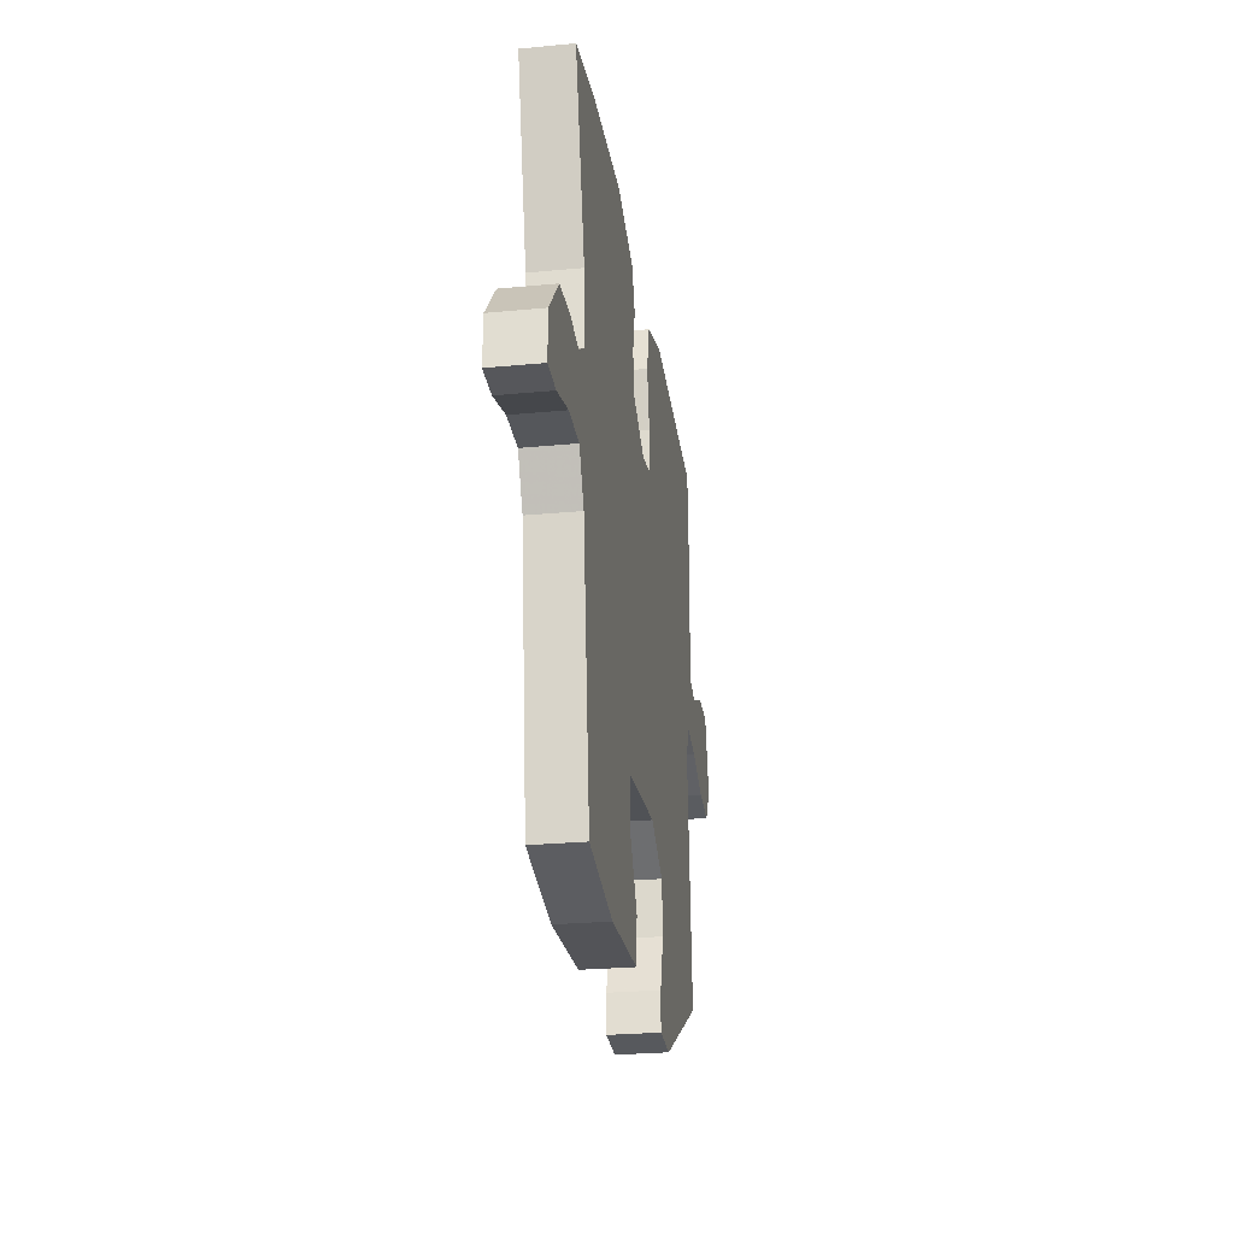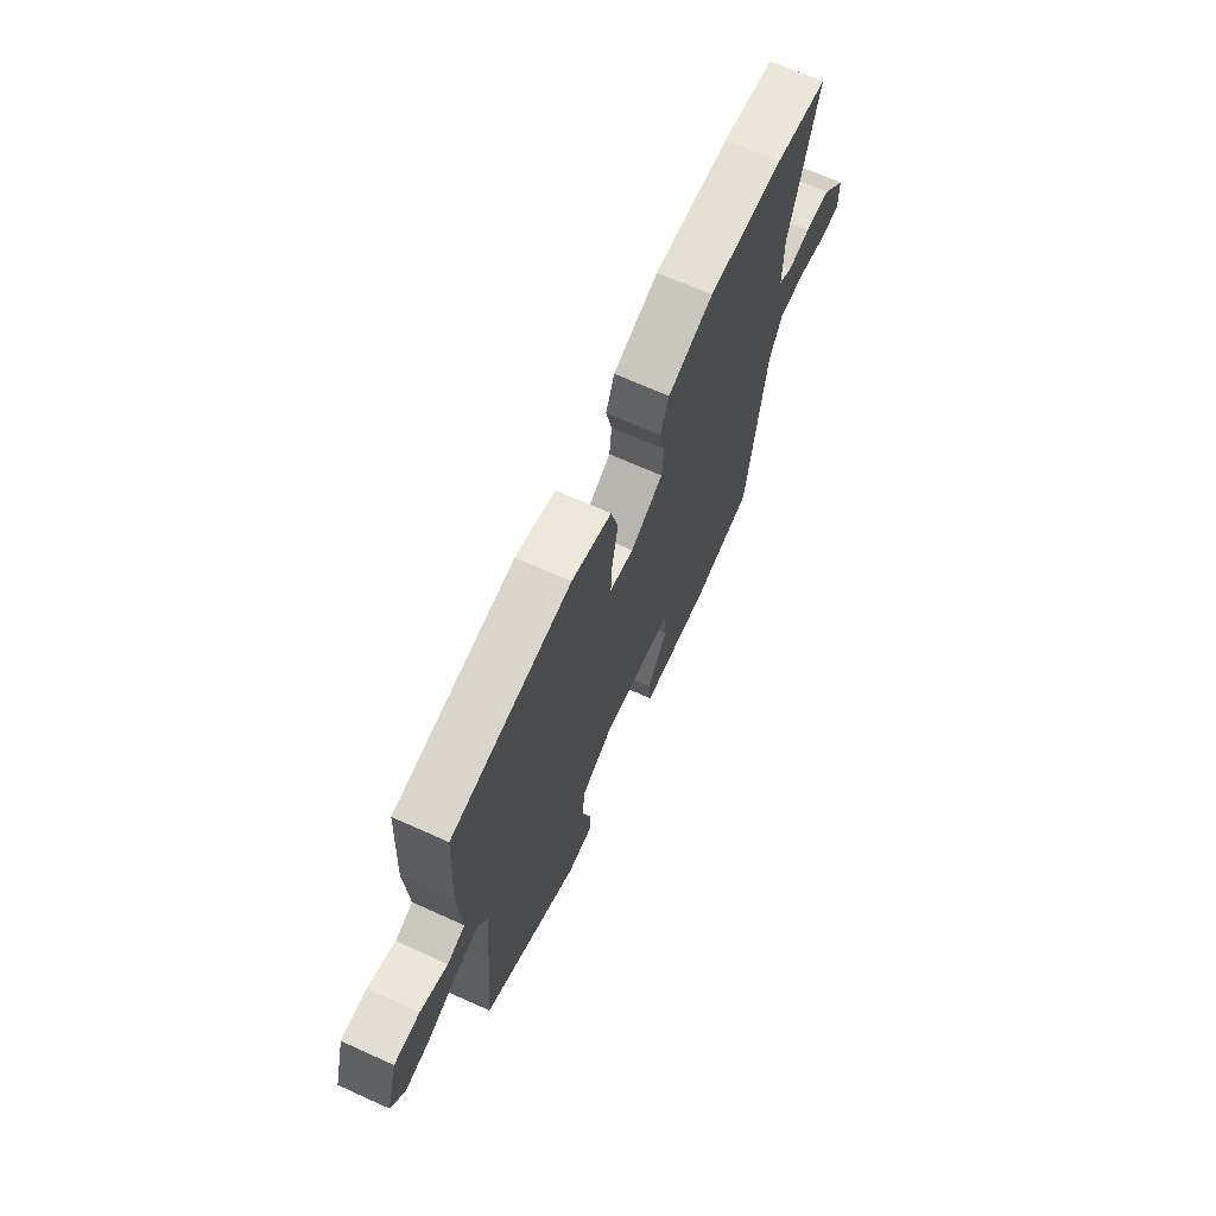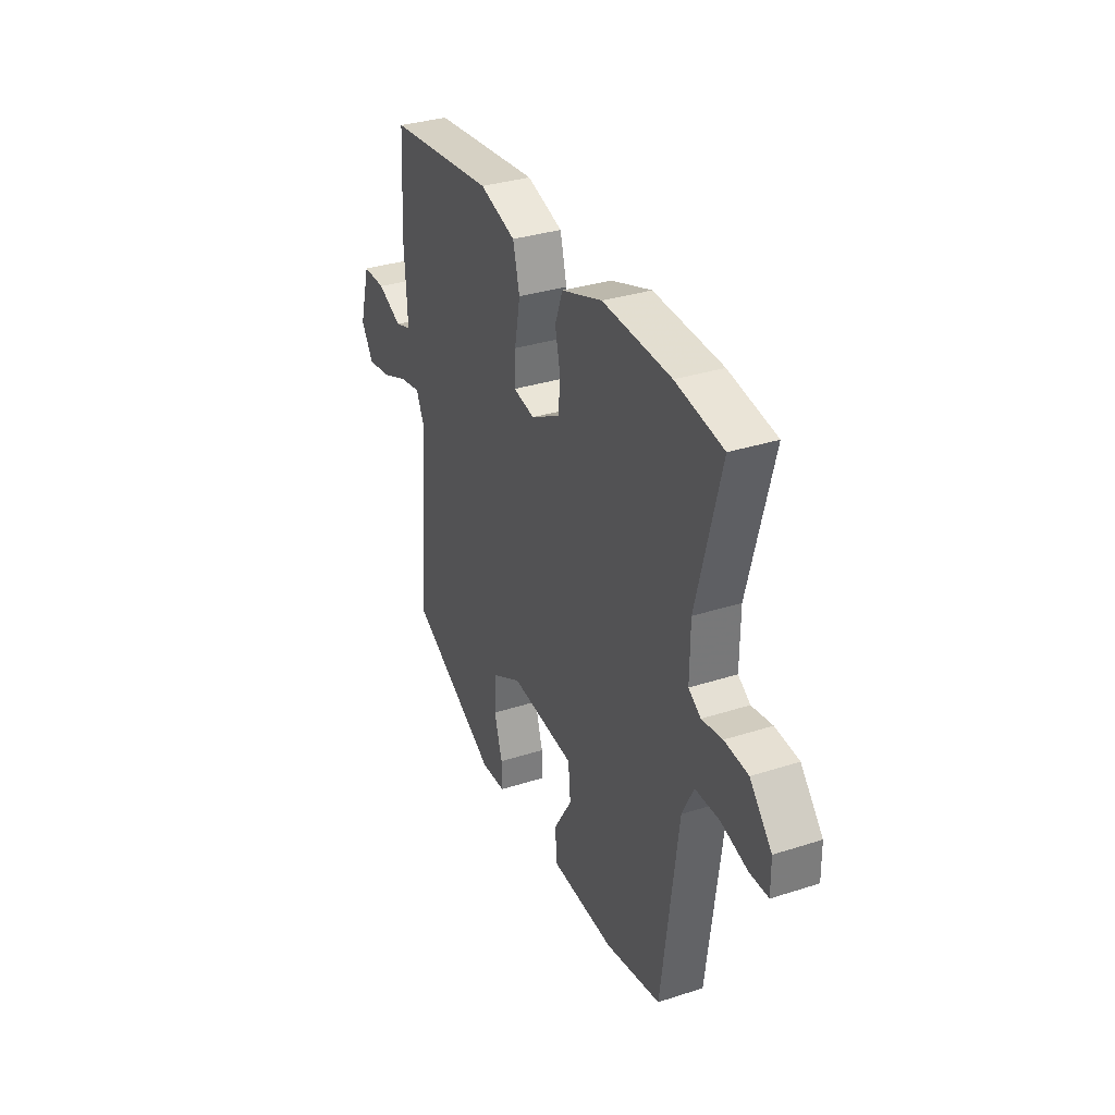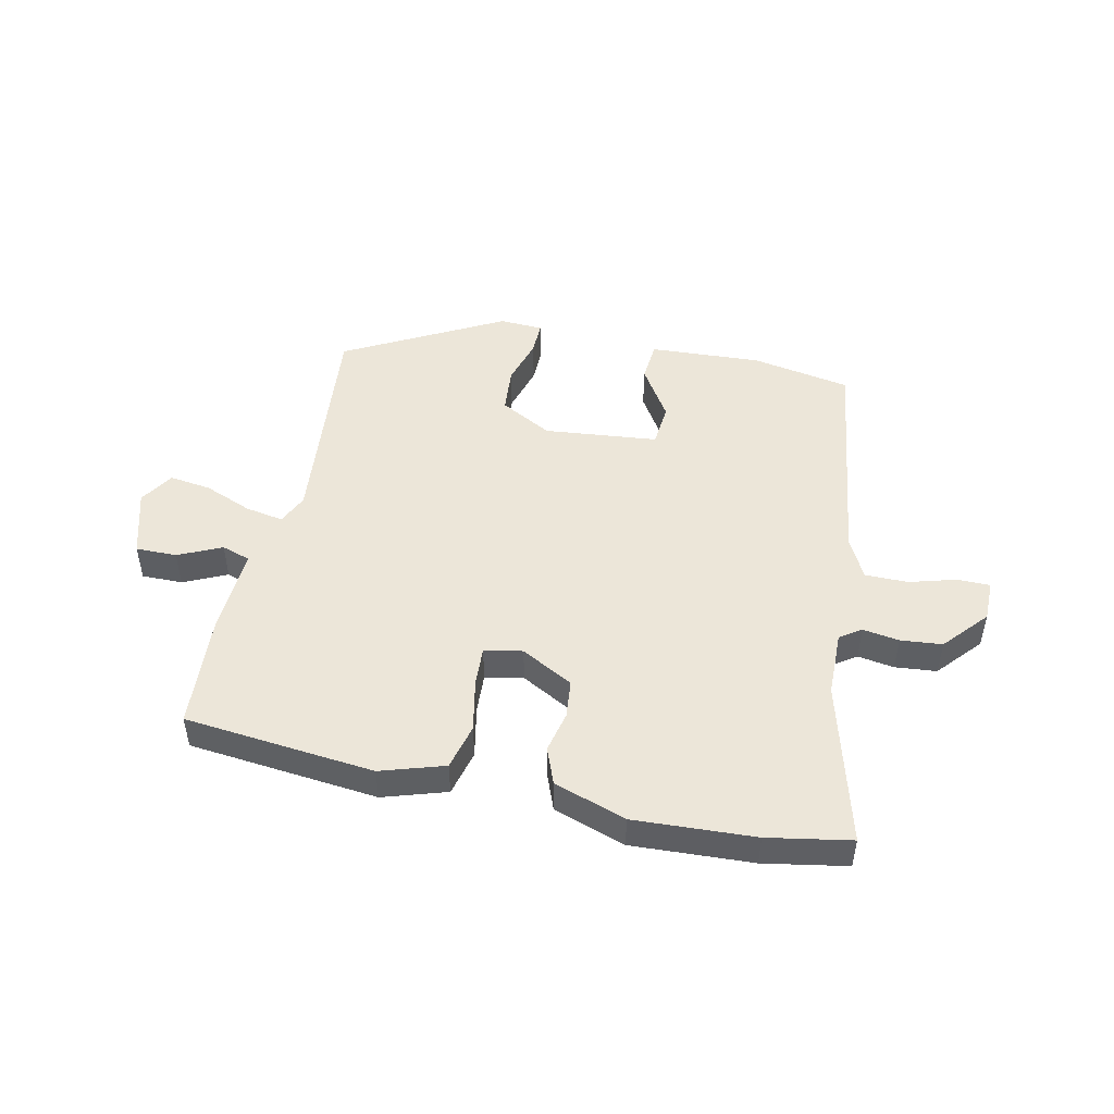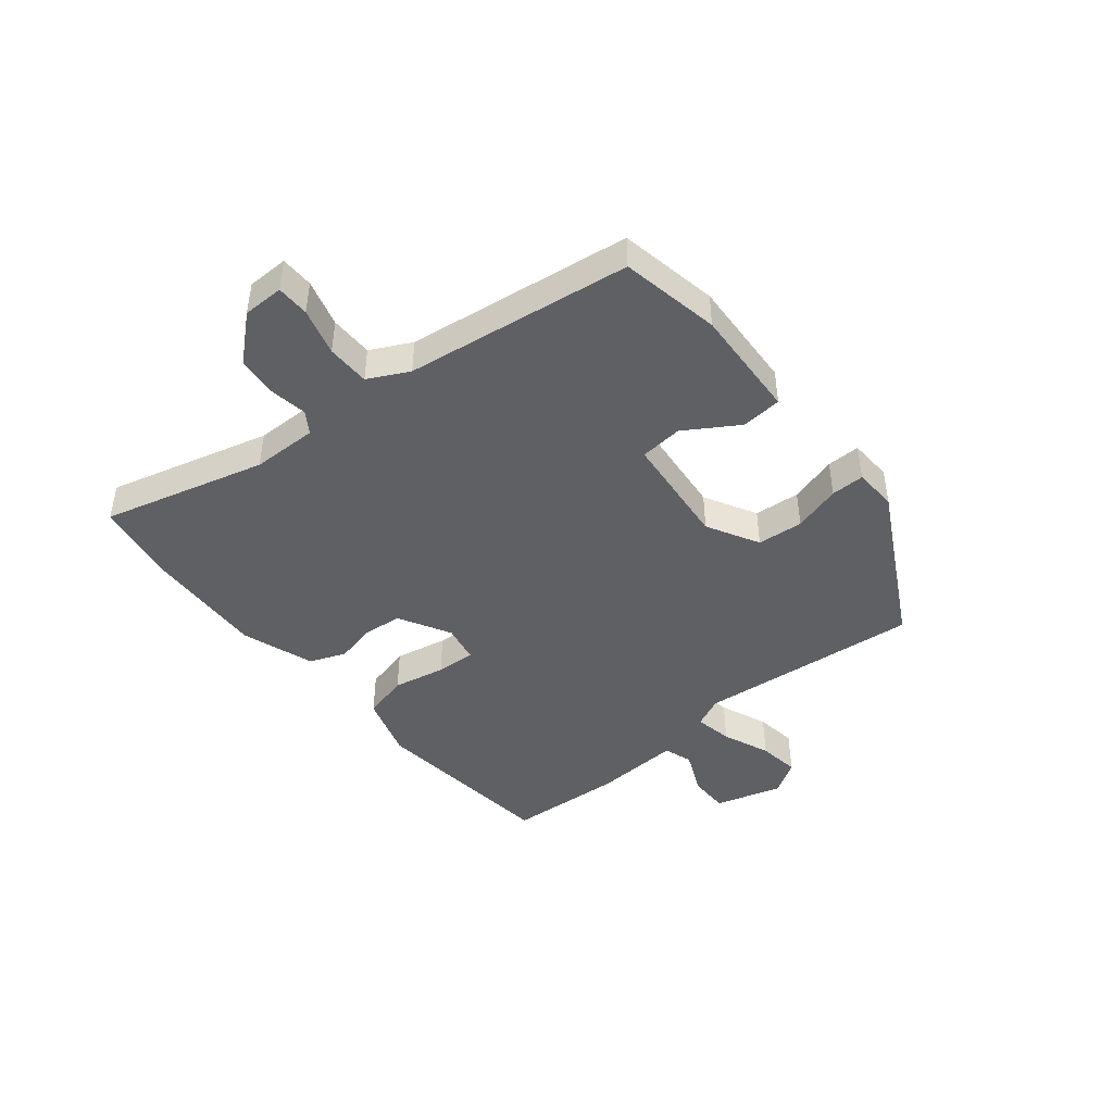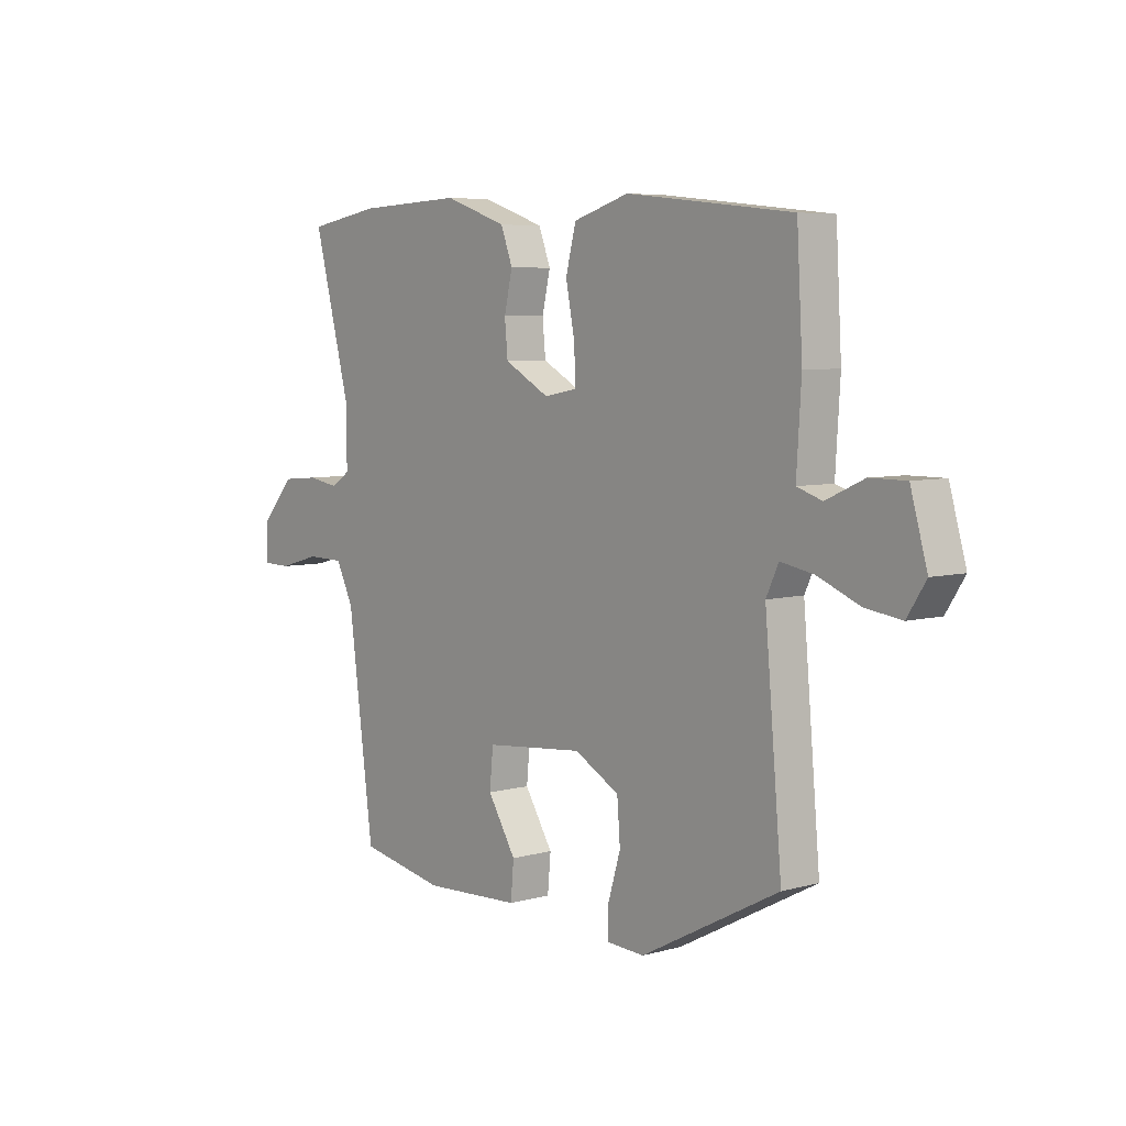
<metadata>
{"format":"obj","ext":"obj","renderer":"f3d","projection":"perspective","resolution":1024,"background":"white","views":[{"elev":-26.2,"azim":98.6,"up":"+Z"},{"elev":68.1,"azim":-65.7,"up":"+Z"},{"elev":33.3,"azim":66.2,"up":"+Z"},{"elev":48.6,"azim":11.8,"up":"+Y"},{"elev":-44.7,"azim":128.9,"up":"+Y"},{"elev":6.0,"azim":-129.8,"up":"+Z"}]}
</metadata>
<code>
v 0.402 0.07 -0.476
v 0.236 0.07 -0.508
v 0.048 0.07 -0.499
v 0.042 0.07 -0.431
v 0.097 0.07 -0.342
v 0.09 0.07 -0.27
v -0.101 0.07 -0.252
v -0.188 0.07 -0.3
v -0.194 0.07 -0.377
v -0.17 0.07 -0.457
v -0.169 0.07 -0.513
v -0.242 0.07 -0.517
v -0.508 0.07 -0.377
v -0.475 0.07 -0.003
v -0.499 0.07 0.048
v -0.563 0.07 0.036
v -0.643 0.07 0.003
v -0.713 0.07 -0.007
v -0.749 0.07 0.049
v -0.717 0.07 0.162
v -0.648 0.07 0.162
v -0.575 0.07 0.129
v -0.527 0.07 0.145
v -0.536 0.07 0.291
v -0.525 0.07 0.485
v -0.205 0.07 0.52
v -0.098 0.07 0.487
v -0.078 0.07 0.41
v -0.095 0.07 0.322
v -0.098 0.07 0.256
v -0.034 0.07 0.244
v 0.053 0.07 0.292
v 0.059 0.07 0.356
v 0.043 0.07 0.425
v 0.066 0.07 0.486
v 0.187 0.07 0.528
v 0.39 0.07 0.519
v 0.53 0.07 0.495
v 0.459 0.07 0.222
v 0.458 0.07 0.112
v 0.494 0.07 0.088
v 0.555 0.07 0.098
v 0.625 0.07 0.092
v 0.69 0.07 0.019
v 0.691 0.07 -0.05
v 0.636 0.07 -0.051
v 0.557 0.07 -0.029
v 0.485 0.07 -0.03
v 0.451 0.07 -0.098
v 0.402 0 -0.476
v 0.236 0 -0.508
v 0.048 0 -0.499
v 0.042 0 -0.431
v 0.097 0 -0.342
v 0.09 0 -0.27
v -0.101 0 -0.252
v -0.188 0 -0.3
v -0.194 0 -0.377
v -0.17 0 -0.457
v -0.169 0 -0.513
v -0.242 0 -0.517
v -0.508 0 -0.377
v -0.475 0 -0.003
v -0.499 0 0.048
v -0.563 0 0.036
v -0.643 0 0.003
v -0.713 0 -0.007
v -0.749 0 0.049
v -0.717 0 0.162
v -0.648 0 0.162
v -0.575 0 0.129
v -0.527 0 0.145
v -0.536 0 0.291
v -0.525 0 0.485
v -0.205 0 0.52
v -0.098 0 0.487
v -0.078 0 0.41
v -0.095 0 0.322
v -0.098 0 0.256
v -0.034 0 0.244
v 0.053 0 0.292
v 0.059 0 0.356
v 0.043 0 0.425
v 0.066 0 0.486
v 0.187 0 0.528
v 0.39 0 0.519
v 0.53 0 0.495
v 0.459 0 0.222
v 0.458 0 0.112
v 0.494 0 0.088
v 0.555 0 0.098
v 0.625 0 0.092
v 0.69 0 0.019
v 0.691 0 -0.05
v 0.636 0 -0.051
v 0.557 0 -0.029
v 0.485 0 -0.03
v 0.451 0 -0.098
f 45 46 47
f 44 45 47
f 43 44 47
f 42 43 47
f 41 42 47
f 40 41 47 48
f 37 38 39
f 36 37 39
f 35 36 39
f 34 35 39
f 33 34 39
f 32 33 39 40
f 40 48 49
f 32 40 49
f 31 32 49
f 27 28 29
f 26 27 29
f 25 26 29
f 24 25 29
f 23 24 29
f 23 29 30
f 30 31 49
f 23 30 49
f 22 23 49
f 20 21 22
f 19 20 22
f 18 19 22
f 17 18 22
f 16 17 22
f 12 13 14
f 11 12 14
f 10 11 14
f 9 10 14
f 8 9 14 15
f 7 8 15
f 6 7 15
f 3 4 5
f 2 3 5
f 1 2 5
f 49 1 5
f 49 5 6
f 22 49 6 15
f 15 16 22
f 96 95 94
f 96 94 93
f 96 93 92
f 96 92 91
f 96 91 90
f 97 96 90 89
f 88 87 86
f 88 86 85
f 88 85 84
f 88 84 83
f 88 83 82
f 89 88 82 81
f 98 97 89
f 98 89 81
f 98 81 80
f 78 77 76
f 78 76 75
f 78 75 74
f 78 74 73
f 78 73 72
f 79 78 72
f 98 80 79
f 98 79 72
f 98 72 71
f 71 70 69
f 71 69 68
f 71 68 67
f 71 67 66
f 71 66 65
f 63 62 61
f 63 61 60
f 63 60 59
f 63 59 58
f 64 63 58 57
f 64 57 56
f 64 56 55
f 54 53 52
f 54 52 51
f 54 51 50
f 54 50 98
f 55 54 98
f 64 55 98 71
f 71 65 64
f 1 50 51 2
f 2 51 52 3
f 3 52 53 4
f 4 53 54 5
f 5 54 55 6
f 6 55 56 7
f 7 56 57 8
f 8 57 58 9
f 9 58 59 10
f 10 59 60 11
f 11 60 61 12
f 12 61 62 13
f 13 62 63 14
f 14 63 64 15
f 15 64 65 16
f 16 65 66 17
f 17 66 67 18
f 18 67 68 19
f 19 68 69 20
f 20 69 70 21
f 21 70 71 22
f 22 71 72 23
f 23 72 73 24
f 24 73 74 25
f 25 74 75 26
f 26 75 76 27
f 27 76 77 28
f 28 77 78 29
f 29 78 79 30
f 30 79 80 31
f 31 80 81 32
f 32 81 82 33
f 33 82 83 34
f 34 83 84 35
f 35 84 85 36
f 36 85 86 37
f 37 86 87 38
f 38 87 88 39
f 39 88 89 40
f 40 89 90 41
f 41 90 91 42
f 42 91 92 43
f 43 92 93 44
f 44 93 94 45
f 45 94 95 46
f 46 95 96 47
f 47 96 97 48
f 48 97 98 49
f 49 98 50 1

</code>
